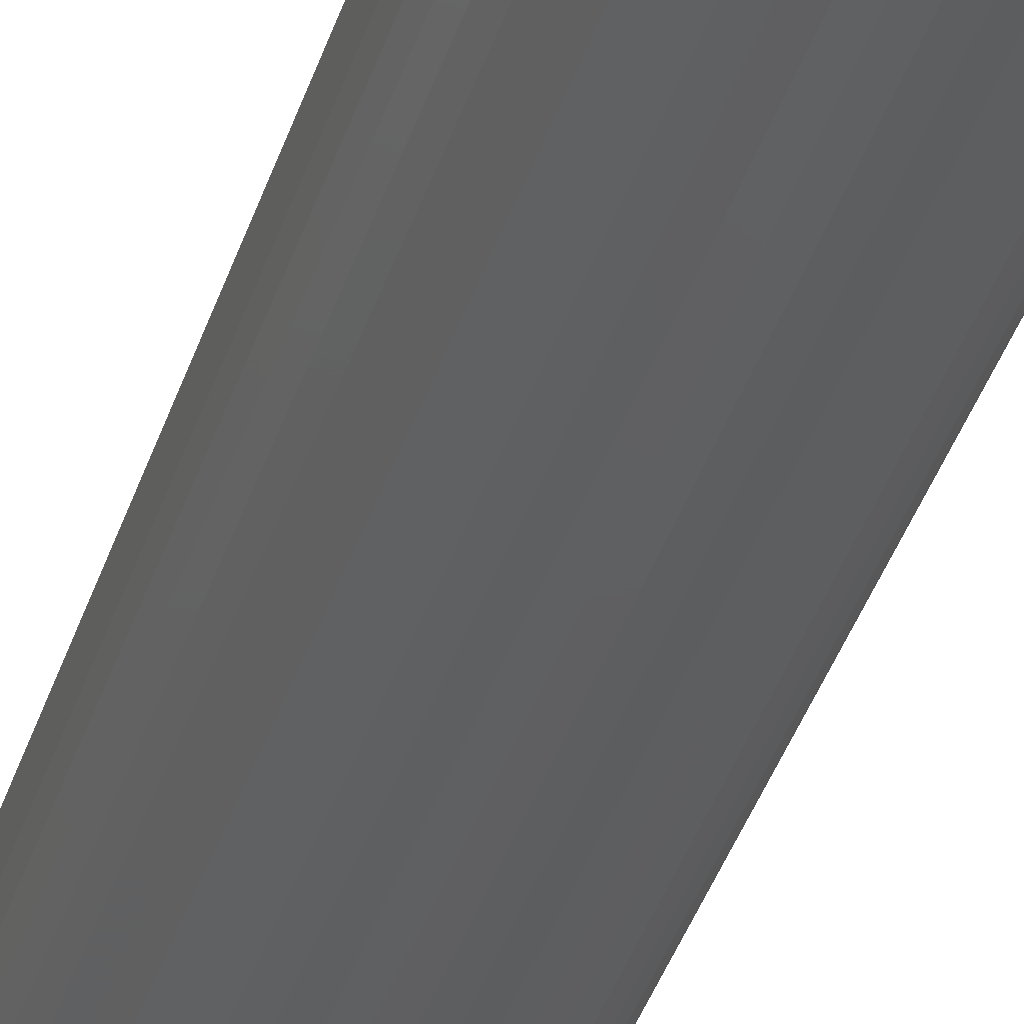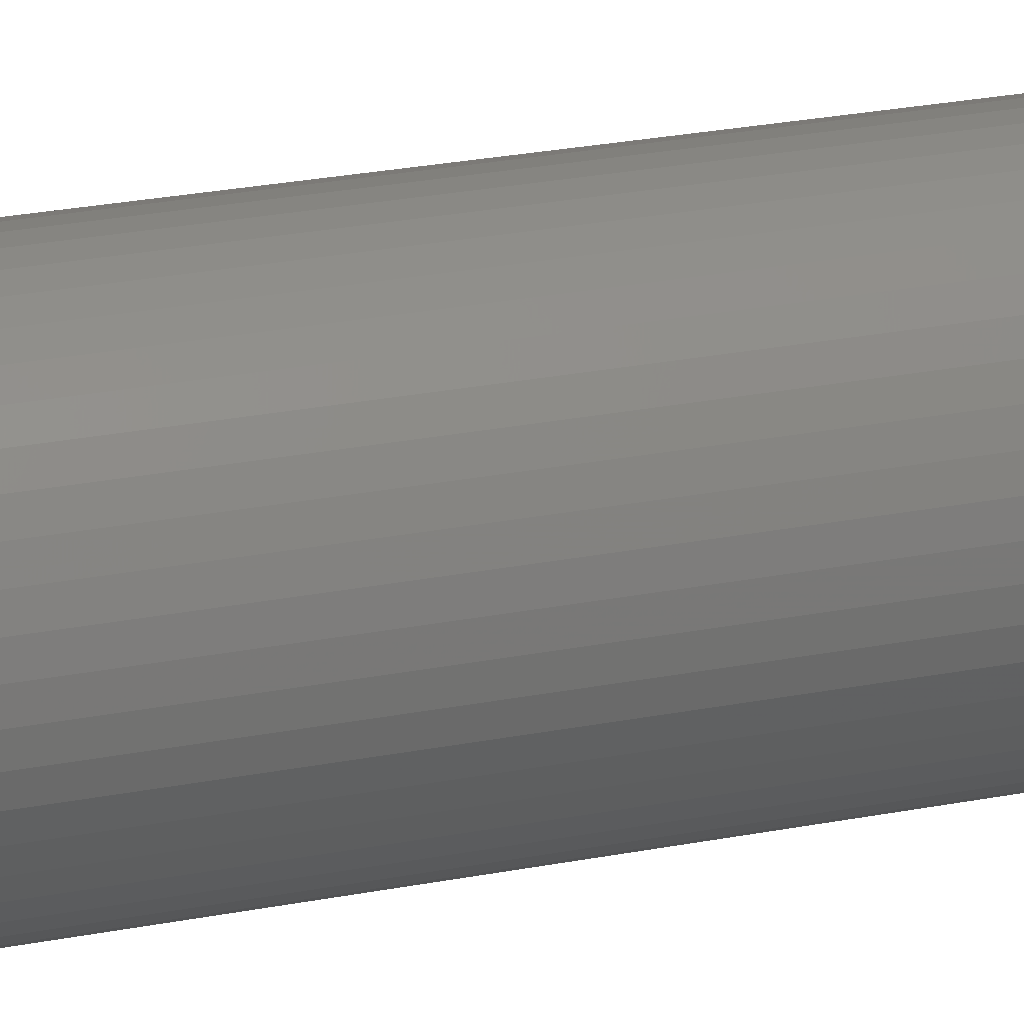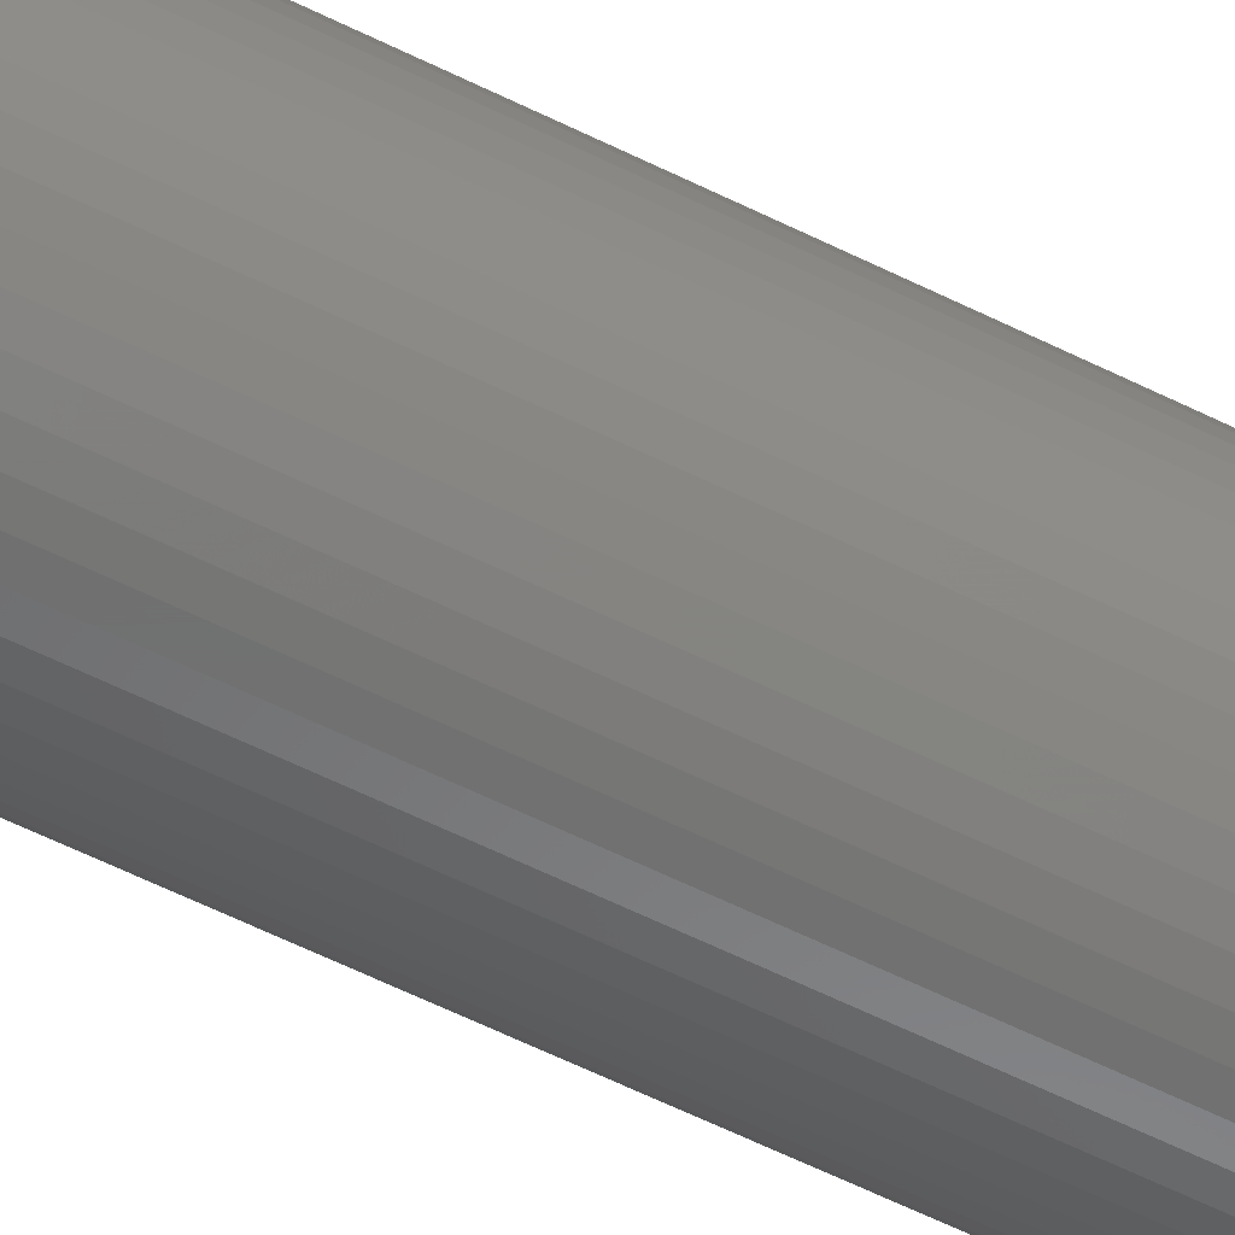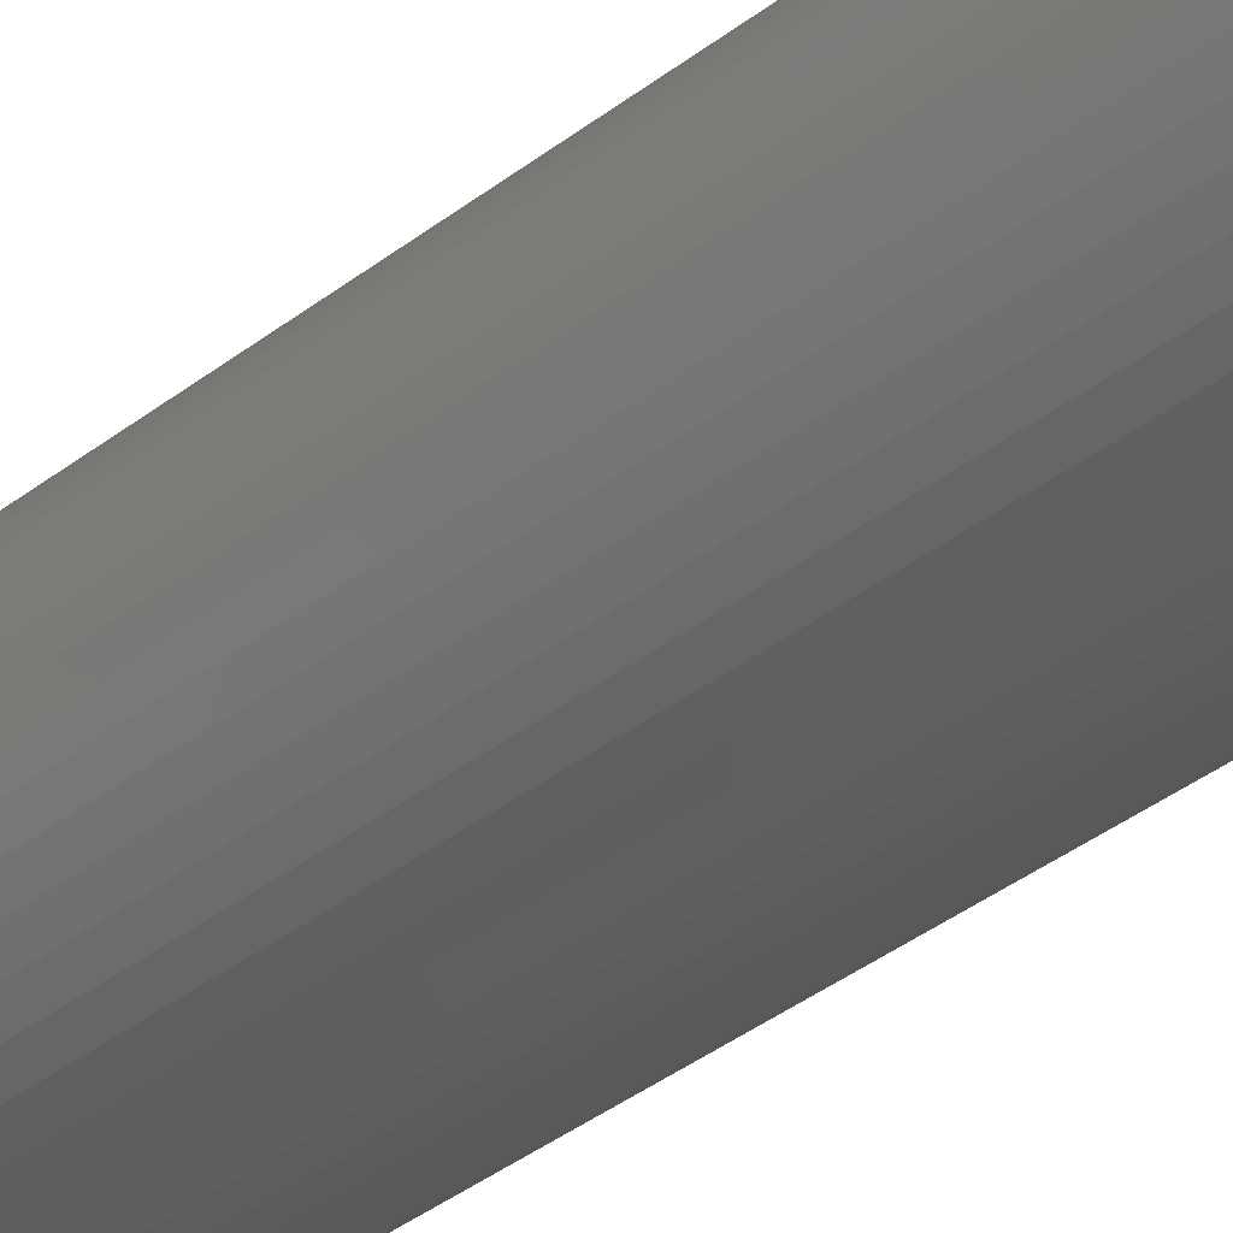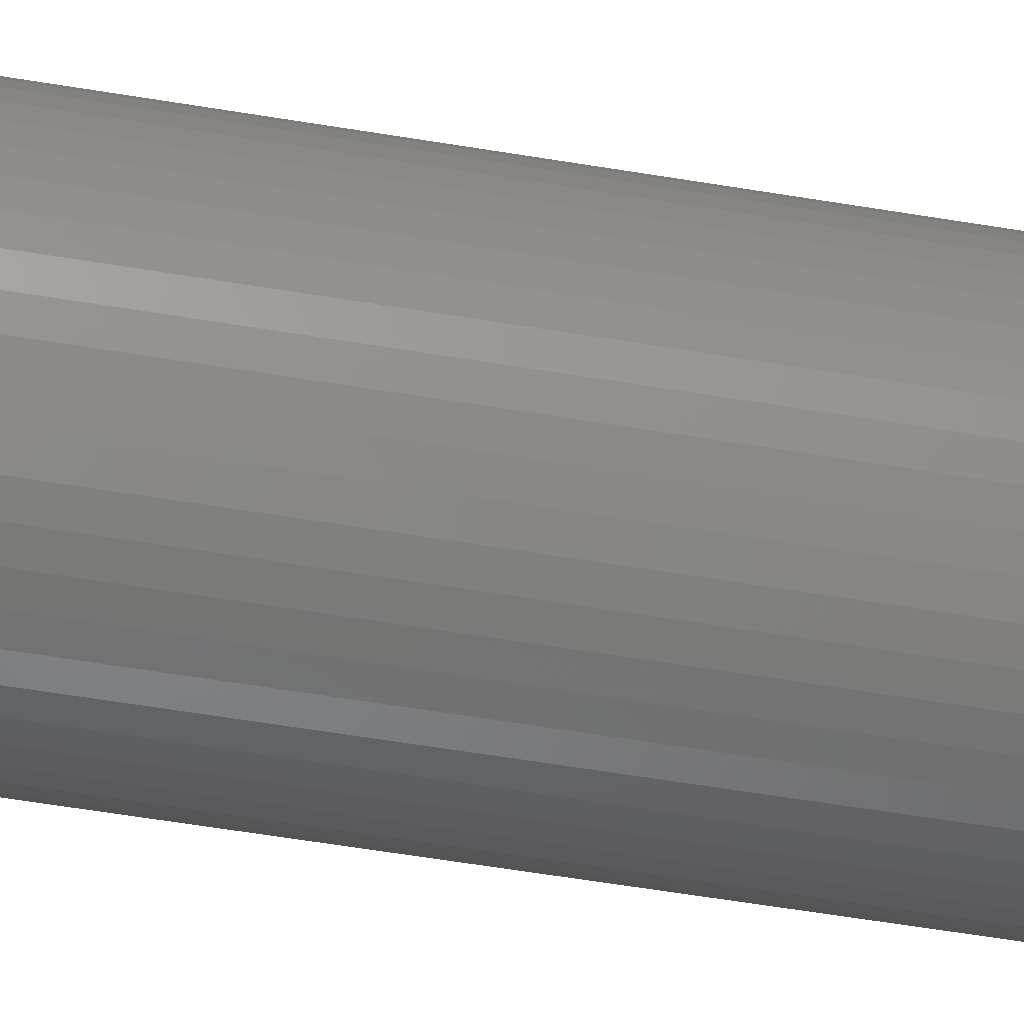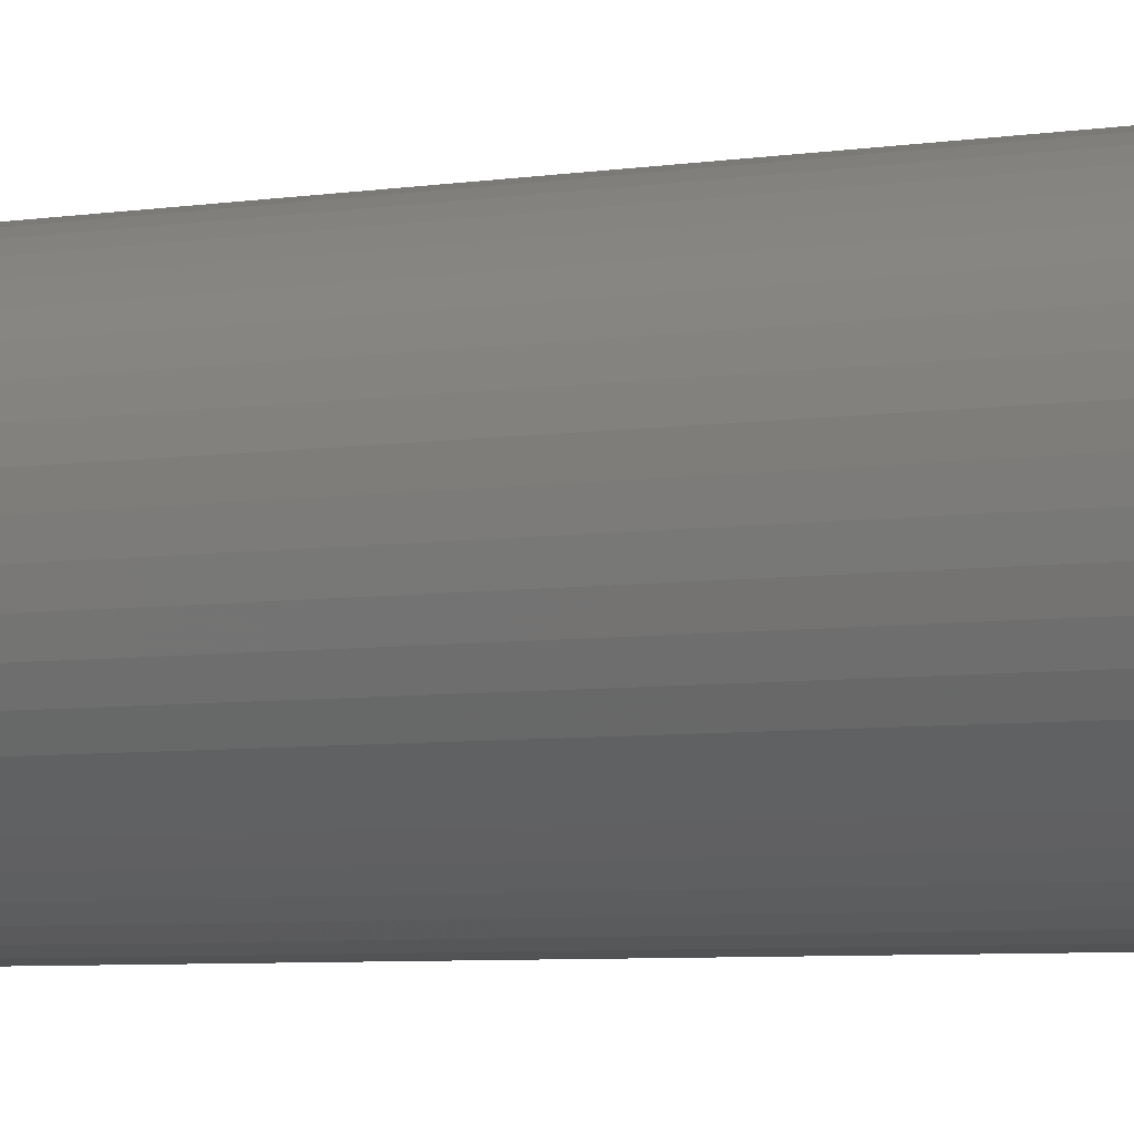
<metadata>
{"format":"stl","ext":"stl","renderer":"f3d","projection":"perspective","resolution":1024,"background":"white","views":[{"elev":-39.0,"azim":-17.0,"up":"+Y"},{"elev":21.5,"azim":-110.4,"up":"+Y"},{"elev":-61.8,"azim":63.4,"up":"+Y"},{"elev":-33.0,"azim":-41.9,"up":"+Y"},{"elev":-51.4,"azim":79.4,"up":"+Y"},{"elev":-3.4,"azim":129.4,"up":"+Y"}]}
</metadata>
<code>
# stl→obj: 200 verts, 400 faces
v 5 0 28.5
v 4.961 0.6267 -28.5
v 4.961 0.6267 28.5
v 5 0 -28.5
v -5 0 -28.5
v -4.961 0.6267 28.5
v -4.961 0.6267 -28.5
v -5 0 28.5
v 0.314 4.99 -28.5
v -0.314 4.99 28.5
v 0.314 4.99 28.5
v -0.314 4.99 -28.5
v -0.314 -4.99 -28.5
v 0.314 -4.99 28.5
v -0.314 -4.99 28.5
v 0.314 -4.99 -28.5
v 3.645 3.423 -28.5
v 3.187 3.853 28.5
v 3.645 3.423 28.5
v 3.187 3.853 -28.5
v -3.187 3.853 -28.5
v -3.645 3.423 28.5
v -3.187 3.853 28.5
v -3.645 3.423 -28.5
v -1.545 4.755 -28.5
v -2.129 4.524 28.5
v -1.545 4.755 28.5
v -2.129 4.524 -28.5
v 4.649 1.841 28.5
v 4.382 2.409 -28.5
v 4.382 2.409 28.5
v 4.649 1.841 -28.5
v 4.843 1.243 -28.5
v 4.843 1.243 28.5
v 2.129 4.524 -28.5
v 1.545 4.755 28.5
v 2.129 4.524 28.5
v 1.545 4.755 -28.5
v 0.9369 4.911 28.5
v 0.9369 4.911 -28.5
v 2.679 4.222 -28.5
v 2.679 4.222 28.5
v -4.649 1.841 -28.5
v -4.382 2.409 28.5
v -4.382 2.409 -28.5
v -4.649 1.841 28.5
v -4.045 2.939 -28.5
v -4.045 2.939 28.5
v -4.843 1.243 -28.5
v -4.843 1.243 28.5
v -0.9369 4.911 -28.5
v -0.9369 4.911 28.5
v 0.9369 -4.911 28.5
v 0.9369 -4.911 -28.5
v 4.045 2.939 28.5
v 4.045 2.939 -28.5
v 4.25 0 28.5
v 4.216 0.5327 28.5
v 4.961 -0.6267 28.5
v 4.116 1.057 28.5
v 4.216 -0.5327 28.5
v 3.952 1.565 28.5
v 4.843 -1.243 28.5
v 4.116 -1.057 28.5
v 3.724 2.047 28.5
v 3.438 2.498 28.5
v 3.098 2.909 28.5
v 2.709 3.275 28.5
v 2.277 3.588 28.5
v 1.81 3.846 28.5
v 1.313 4.042 28.5
v 0.7964 4.175 28.5
v 0.2669 4.242 28.5
v -0.2669 4.242 28.5
v -0.7964 4.175 28.5
v -1.313 4.042 28.5
v -1.81 3.846 28.5
v -2.277 3.588 28.5
v -2.679 4.222 28.5
v -2.709 3.275 28.5
v -3.098 2.909 28.5
v -3.438 2.498 28.5
v -3.724 2.047 28.5
v -3.952 1.565 28.5
v -4.116 1.057 28.5
v 4.649 -1.841 28.5
v 3.952 -1.565 28.5
v 4.382 -2.409 28.5
v 3.724 -2.047 28.5
v 4.045 -2.939 28.5
v 3.438 -2.498 28.5
v 3.645 -3.423 28.5
v 3.098 -2.909 28.5
v 3.187 -3.853 28.5
v 2.709 -3.275 28.5
v 2.679 -4.222 28.5
v 2.277 -3.588 28.5
v 2.129 -4.524 28.5
v 1.81 -3.846 28.5
v 1.545 -4.755 28.5
v 1.313 -4.042 28.5
v 0.7964 -4.175 28.5
v 0.2669 -4.242 28.5
v -0.2669 -4.242 28.5
v -0.7964 -4.175 28.5
v -0.9369 -4.911 28.5
v -1.313 -4.042 28.5
v -1.545 -4.755 28.5
v -1.81 -3.846 28.5
v -2.129 -4.524 28.5
v -2.277 -3.588 28.5
v -2.679 -4.222 28.5
v -2.709 -3.275 28.5
v -3.187 -3.853 28.5
v -3.098 -2.909 28.5
v -3.645 -3.423 28.5
v -3.438 -2.498 28.5
v -4.045 -2.939 28.5
v -3.724 -2.047 28.5
v -4.382 -2.409 28.5
v -3.952 -1.565 28.5
v -4.649 -1.841 28.5
v -4.116 -1.057 28.5
v -4.843 -1.243 28.5
v -4.216 -0.5327 28.5
v -4.961 -0.6267 28.5
v -4.25 0 28.5
v -4.216 0.5327 28.5
v -2.679 4.222 -28.5
v 4.961 -0.6267 -28.5
v 4.843 -1.243 -28.5
v -3.645 -3.423 -28.5
v -3.187 -3.853 -28.5
v -4.382 -2.409 -28.5
v -4.649 -1.841 -28.5
v -4.045 -2.939 -28.5
v 4.25 0 -28.5
v 4.216 -0.5327 -28.5
v 4.116 -1.057 -28.5
v 4.649 -1.841 -28.5
v 4.216 0.5327 -28.5
v 3.952 -1.565 -28.5
v 4.382 -2.409 -28.5
v 4.116 1.057 -28.5
v 3.724 -2.047 -28.5
v 4.045 -2.939 -28.5
v 3.438 -2.498 -28.5
v 3.645 -3.423 -28.5
v 3.098 -2.909 -28.5
v 3.187 -3.853 -28.5
v 2.709 -3.275 -28.5
v 2.679 -4.222 -28.5
v 2.277 -3.588 -28.5
v 2.129 -4.524 -28.5
v 1.81 -3.846 -28.5
v 1.545 -4.755 -28.5
v 1.313 -4.042 -28.5
v 0.7964 -4.175 -28.5
v 0.2669 -4.242 -28.5
v -0.2669 -4.242 -28.5
v -0.7964 -4.175 -28.5
v -0.9369 -4.911 -28.5
v -1.313 -4.042 -28.5
v -1.545 -4.755 -28.5
v -1.81 -3.846 -28.5
v -2.129 -4.524 -28.5
v -2.277 -3.588 -28.5
v -2.679 -4.222 -28.5
v -2.709 -3.275 -28.5
v -3.098 -2.909 -28.5
v -3.438 -2.498 -28.5
v -3.724 -2.047 -28.5
v -3.952 -1.565 -28.5
v -4.843 -1.243 -28.5
v -4.116 -1.057 -28.5
v 3.952 1.565 -28.5
v 3.724 2.047 -28.5
v 3.438 2.498 -28.5
v 3.098 2.909 -28.5
v 2.709 3.275 -28.5
v 2.277 3.588 -28.5
v 1.81 3.846 -28.5
v 1.313 4.042 -28.5
v 0.7964 4.175 -28.5
v 0.2669 4.242 -28.5
v -0.2669 4.242 -28.5
v -0.7964 4.175 -28.5
v -1.313 4.042 -28.5
v -1.81 3.846 -28.5
v -2.277 3.588 -28.5
v -2.709 3.275 -28.5
v -3.098 2.909 -28.5
v -3.438 2.498 -28.5
v -3.724 2.047 -28.5
v -3.952 1.565 -28.5
v -4.116 1.057 -28.5
v -4.216 0.5327 -28.5
v -4.25 0 -28.5
v -4.216 -0.5327 -28.5
v -4.961 -0.6267 -28.5
f 1 2 3
f 2 1 4
f 5 6 7
f 6 5 8
f 9 10 11
f 10 9 12
f 13 14 15
f 14 13 16
f 17 18 19
f 18 17 20
f 21 22 23
f 22 21 24
f 25 26 27
f 26 25 28
f 29 30 31
f 30 29 32
f 3 33 34
f 33 3 2
f 35 36 37
f 36 35 38
f 38 39 36
f 39 38 40
f 41 37 42
f 37 41 35
f 43 44 45
f 44 43 46
f 47 22 24
f 22 47 48
f 49 46 43
f 46 49 50
f 51 27 52
f 27 51 25
f 16 53 14
f 53 16 54
f 34 32 29
f 32 34 33
f 55 17 19
f 17 55 56
f 31 56 55
f 56 31 30
f 40 11 39
f 11 40 9
f 20 42 18
f 42 20 41
f 45 48 47
f 48 45 44
f 7 50 49
f 50 7 6
f 57 1 3
f 58 3 34
f 1 57 59
f 60 34 29
f 61 59 57
f 62 29 31
f 59 61 63
f 64 63 61
f 3 58 57
f 34 60 58
f 65 31 55
f 29 62 60
f 31 65 62
f 66 55 19
f 55 66 65
f 67 19 18
f 19 67 66
f 18 68 67
f 42 68 18
f 42 69 68
f 37 69 42
f 37 70 69
f 36 70 37
f 36 71 70
f 39 71 36
f 39 72 71
f 11 72 39
f 11 73 72
f 11 74 73
f 10 74 11
f 10 75 74
f 52 75 10
f 52 76 75
f 27 76 52
f 27 77 76
f 26 77 27
f 26 78 77
f 79 78 26
f 79 80 78
f 23 80 79
f 80 23 81
f 22 81 23
f 81 22 82
f 48 82 22
f 82 48 83
f 44 83 48
f 83 44 84
f 46 84 44
f 50 85 46
f 84 46 85
f 63 64 86
f 87 86 64
f 86 87 88
f 89 88 87
f 88 89 90
f 91 90 89
f 90 91 92
f 93 92 91
f 92 93 94
f 95 94 93
f 95 96 94
f 97 96 95
f 97 98 96
f 99 98 97
f 99 100 98
f 101 100 99
f 101 53 100
f 102 53 101
f 102 14 53
f 103 14 102
f 104 14 103
f 104 15 14
f 105 15 104
f 105 106 15
f 107 106 105
f 107 108 106
f 109 108 107
f 109 110 108
f 111 110 109
f 111 112 110
f 113 112 111
f 114 113 115
f 113 114 112
f 116 115 117
f 115 116 114
f 118 117 119
f 120 119 121
f 117 118 116
f 122 121 123
f 124 123 125
f 119 120 118
f 126 125 127
f 85 50 128
f 6 128 50
f 121 122 120
f 128 6 127
f 123 124 122
f 8 127 6
f 125 126 124
f 127 8 126
f 28 79 26
f 79 28 129
f 129 23 79
f 23 129 21
f 12 52 10
f 52 12 51
f 63 130 59
f 130 63 131
f 132 114 116
f 114 132 133
f 134 122 135
f 122 134 120
f 132 118 136
f 118 132 116
f 137 4 130
f 138 130 131
f 4 137 2
f 139 131 140
f 141 2 137
f 142 140 143
f 2 141 33
f 144 33 141
f 130 138 137
f 131 139 138
f 145 143 146
f 140 142 139
f 143 145 142
f 147 146 148
f 146 147 145
f 149 148 150
f 148 149 147
f 150 151 149
f 152 151 150
f 152 153 151
f 154 153 152
f 154 155 153
f 156 155 154
f 156 157 155
f 54 157 156
f 54 158 157
f 16 158 54
f 16 159 158
f 16 160 159
f 13 160 16
f 13 161 160
f 162 161 13
f 162 163 161
f 164 163 162
f 164 165 163
f 166 165 164
f 166 167 165
f 168 167 166
f 168 169 167
f 133 169 168
f 169 133 170
f 132 170 133
f 170 132 171
f 136 171 132
f 171 136 172
f 134 172 136
f 172 134 173
f 135 173 134
f 174 175 135
f 173 135 175
f 33 144 32
f 176 32 144
f 32 176 30
f 177 30 176
f 30 177 56
f 178 56 177
f 56 178 17
f 179 17 178
f 17 179 20
f 180 20 179
f 180 41 20
f 181 41 180
f 181 35 41
f 182 35 181
f 182 38 35
f 183 38 182
f 183 40 38
f 184 40 183
f 184 9 40
f 185 9 184
f 186 9 185
f 186 12 9
f 187 12 186
f 187 51 12
f 188 51 187
f 188 25 51
f 189 25 188
f 189 28 25
f 190 28 189
f 190 129 28
f 191 129 190
f 21 191 192
f 191 21 129
f 24 192 193
f 192 24 21
f 47 193 194
f 45 194 195
f 193 47 24
f 43 195 196
f 49 196 197
f 194 45 47
f 7 197 198
f 175 174 199
f 200 199 174
f 195 43 45
f 199 200 198
f 196 49 43
f 5 198 200
f 197 7 49
f 198 5 7
f 154 96 98
f 96 154 152
f 88 140 86
f 140 88 143
f 59 4 1
f 4 59 130
f 135 124 174
f 124 135 122
f 150 92 94
f 92 150 148
f 156 98 100
f 98 156 154
f 54 100 53
f 100 54 156
f 90 143 88
f 143 90 146
f 92 146 90
f 146 92 148
f 86 131 63
f 131 86 140
f 162 15 106
f 15 162 13
f 164 106 108
f 106 164 162
f 136 120 134
f 120 136 118
f 174 126 200
f 126 174 124
f 200 8 5
f 8 200 126
f 152 94 96
f 94 152 150
f 166 108 110
f 108 166 164
f 168 110 112
f 110 168 166
f 133 112 114
f 112 133 168
f 137 58 141
f 58 137 57
f 127 197 128
f 197 127 198
f 186 73 74
f 73 186 185
f 180 67 68
f 67 180 179
f 192 80 81
f 80 192 191
f 189 76 77
f 76 189 188
f 176 65 177
f 65 176 62
f 141 60 144
f 60 141 58
f 177 66 178
f 66 177 65
f 183 70 71
f 70 183 182
f 184 71 72
f 71 184 183
f 181 68 69
f 68 181 180
f 84 194 83
f 194 84 195
f 83 193 82
f 193 83 194
f 85 195 84
f 195 85 196
f 190 77 78
f 77 190 189
f 187 74 75
f 74 187 186
f 147 89 145
f 89 147 91
f 138 57 137
f 57 138 61
f 161 107 105
f 107 161 163
f 119 173 121
f 173 119 172
f 158 103 102
f 103 158 159
f 144 62 176
f 62 144 60
f 178 67 179
f 67 178 66
f 185 72 73
f 72 185 184
f 182 69 70
f 69 182 181
f 82 192 81
f 192 82 193
f 128 196 85
f 196 128 197
f 191 78 80
f 78 191 190
f 188 75 76
f 75 188 187
f 151 97 95
f 97 151 153
f 139 61 138
f 61 139 64
f 160 105 104
f 105 160 161
f 117 172 119
f 172 117 171
f 121 175 123
f 175 121 173
f 153 99 97
f 99 153 155
f 142 64 139
f 64 142 87
f 145 87 142
f 87 145 89
f 163 109 107
f 109 163 165
f 115 171 117
f 171 115 170
f 125 198 127
f 198 125 199
f 123 199 125
f 199 123 175
f 149 95 93
f 95 149 151
f 159 104 103
f 104 159 160
f 165 111 109
f 111 165 167
f 169 115 113
f 115 169 170
f 149 91 147
f 91 149 93
f 157 102 101
f 102 157 158
f 155 101 99
f 101 155 157
f 167 113 111
f 113 167 169

</code>
